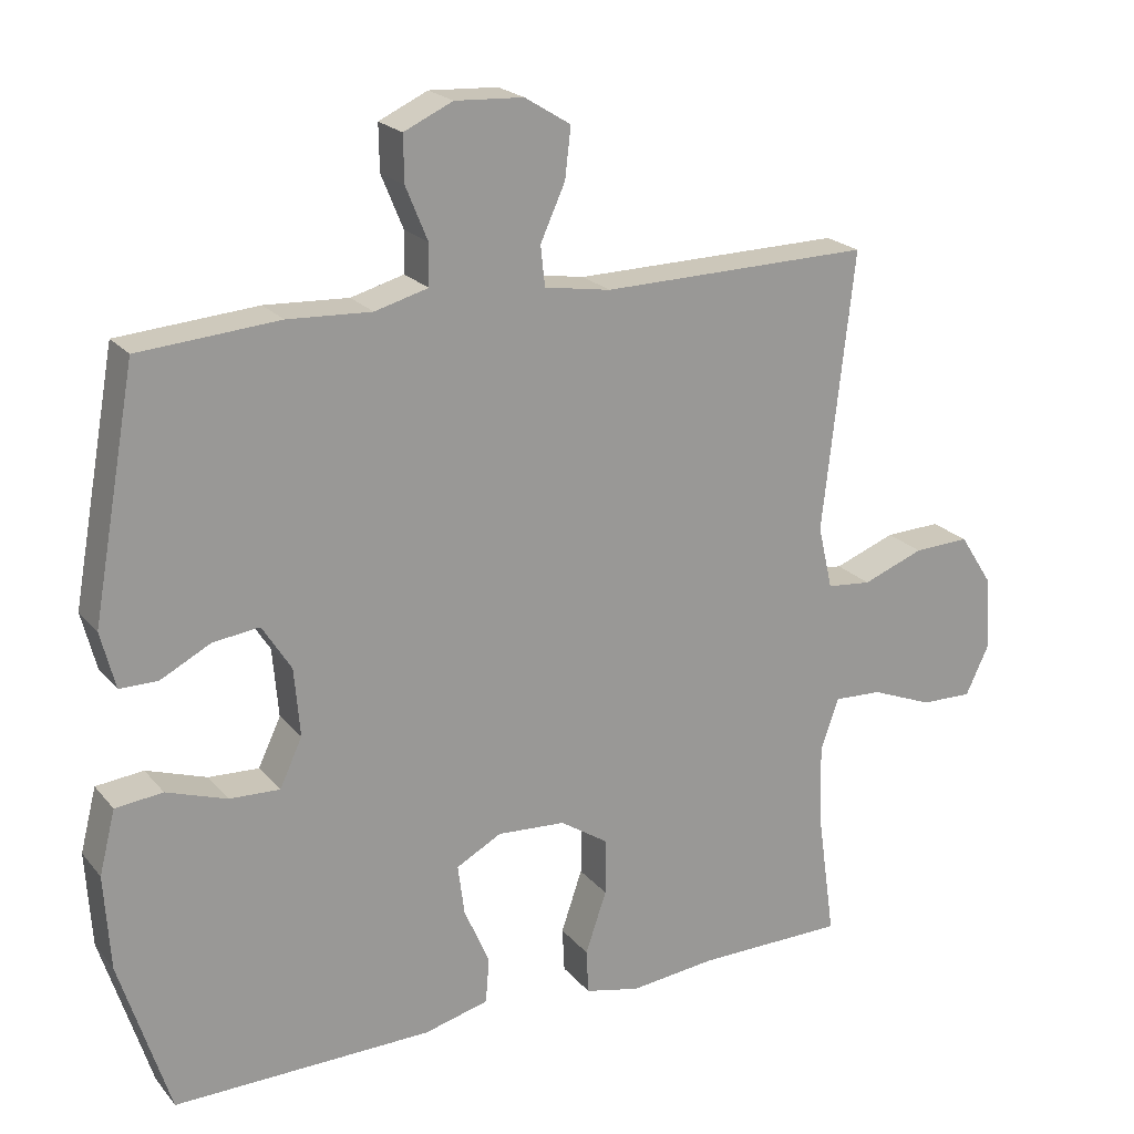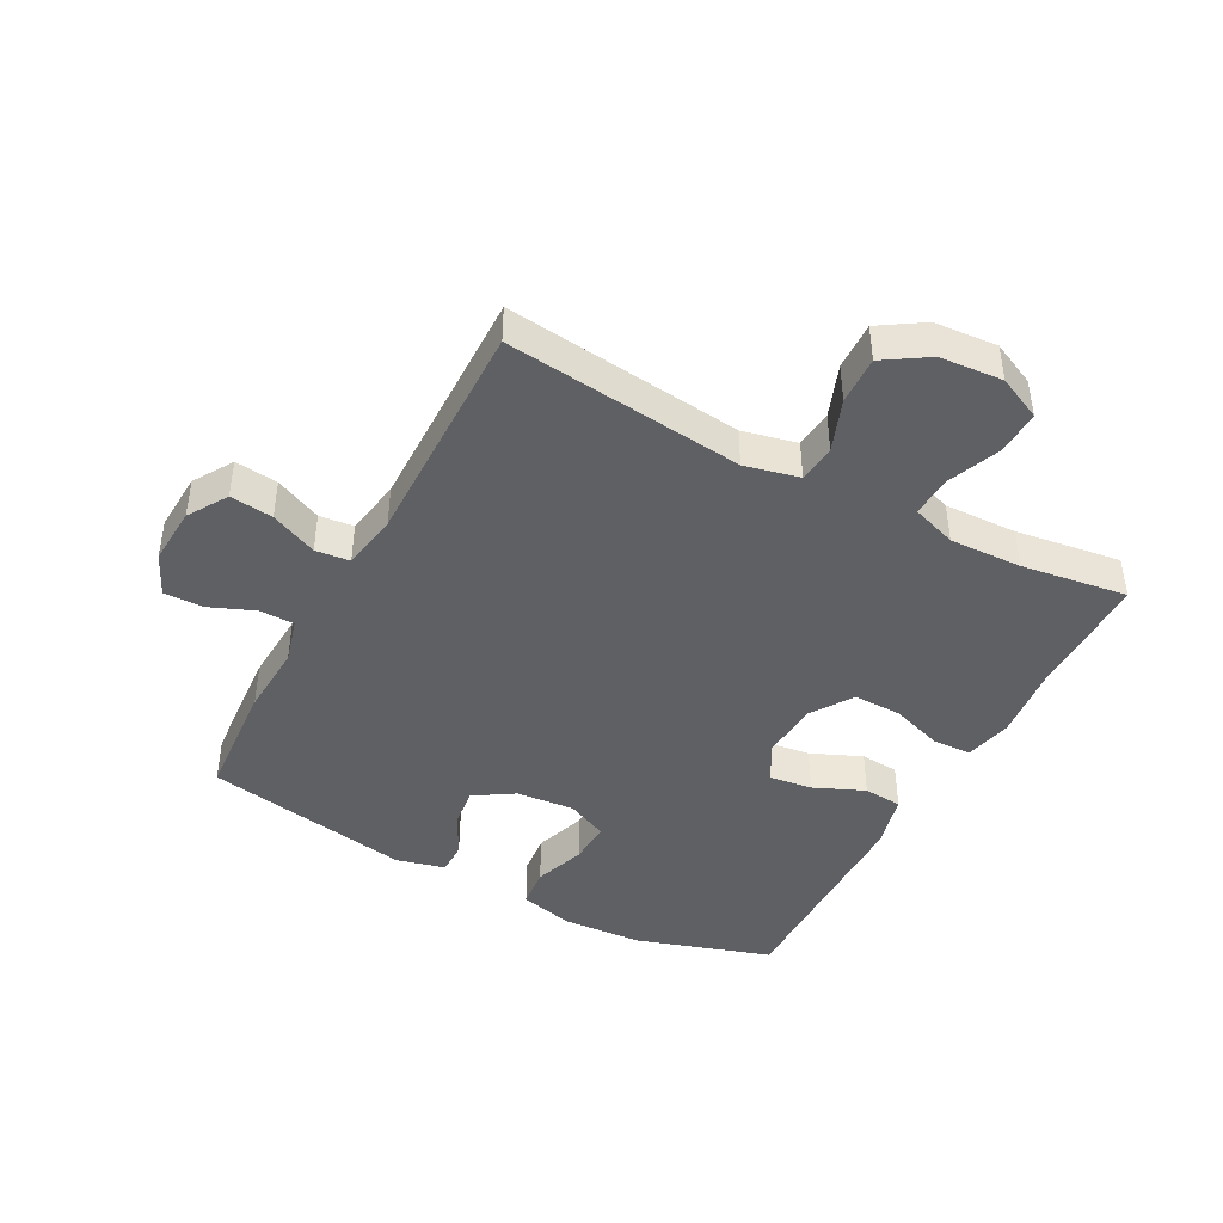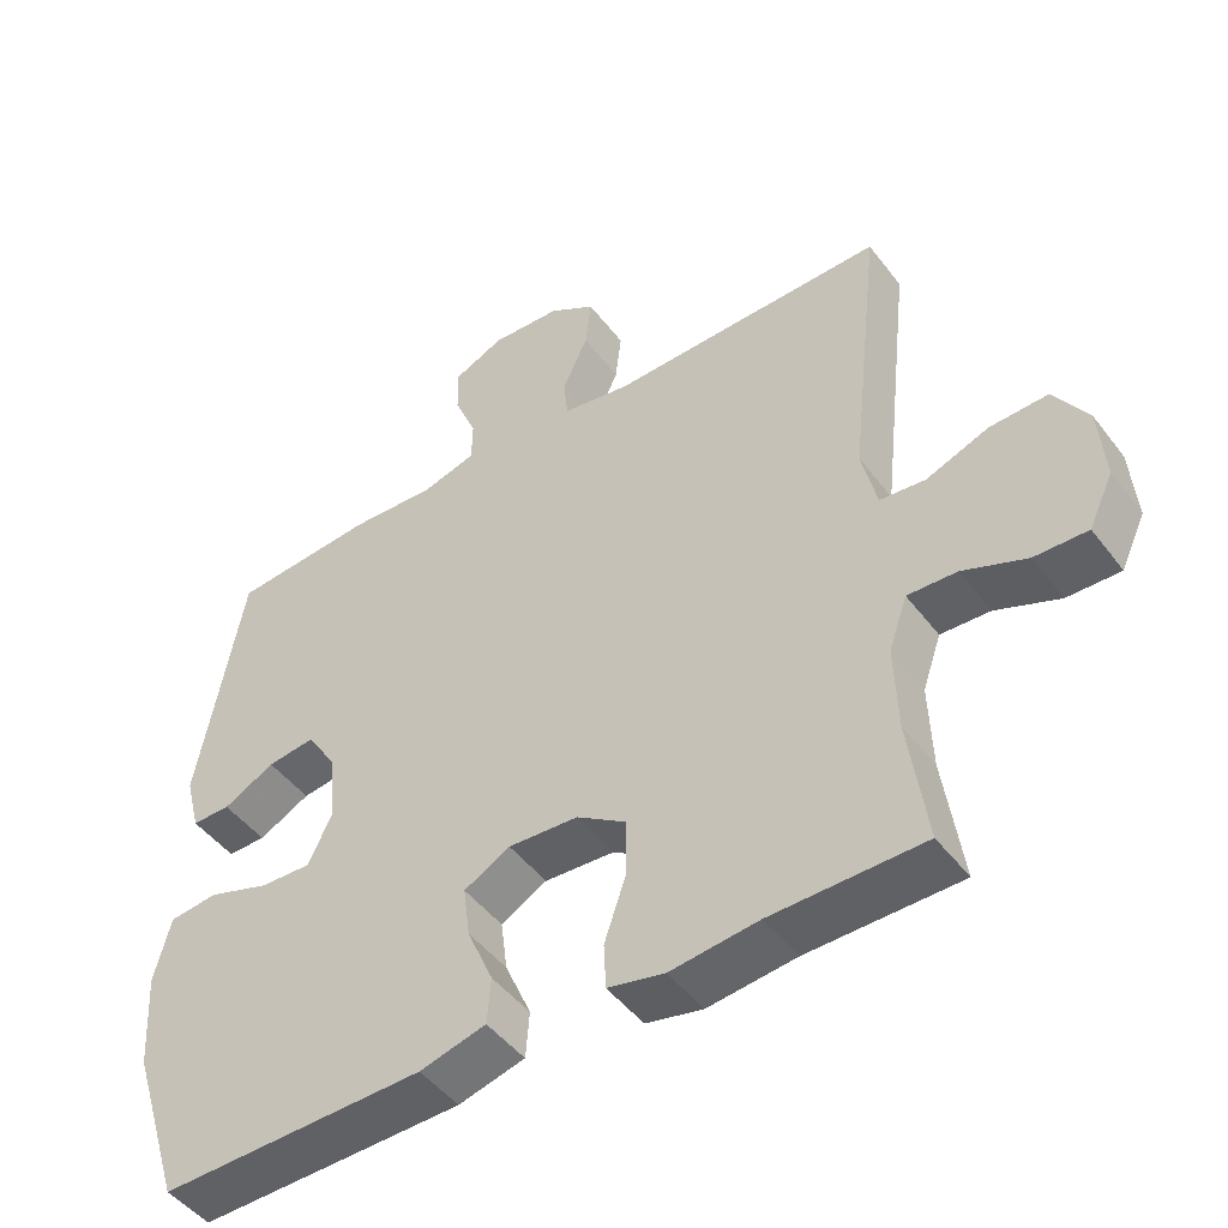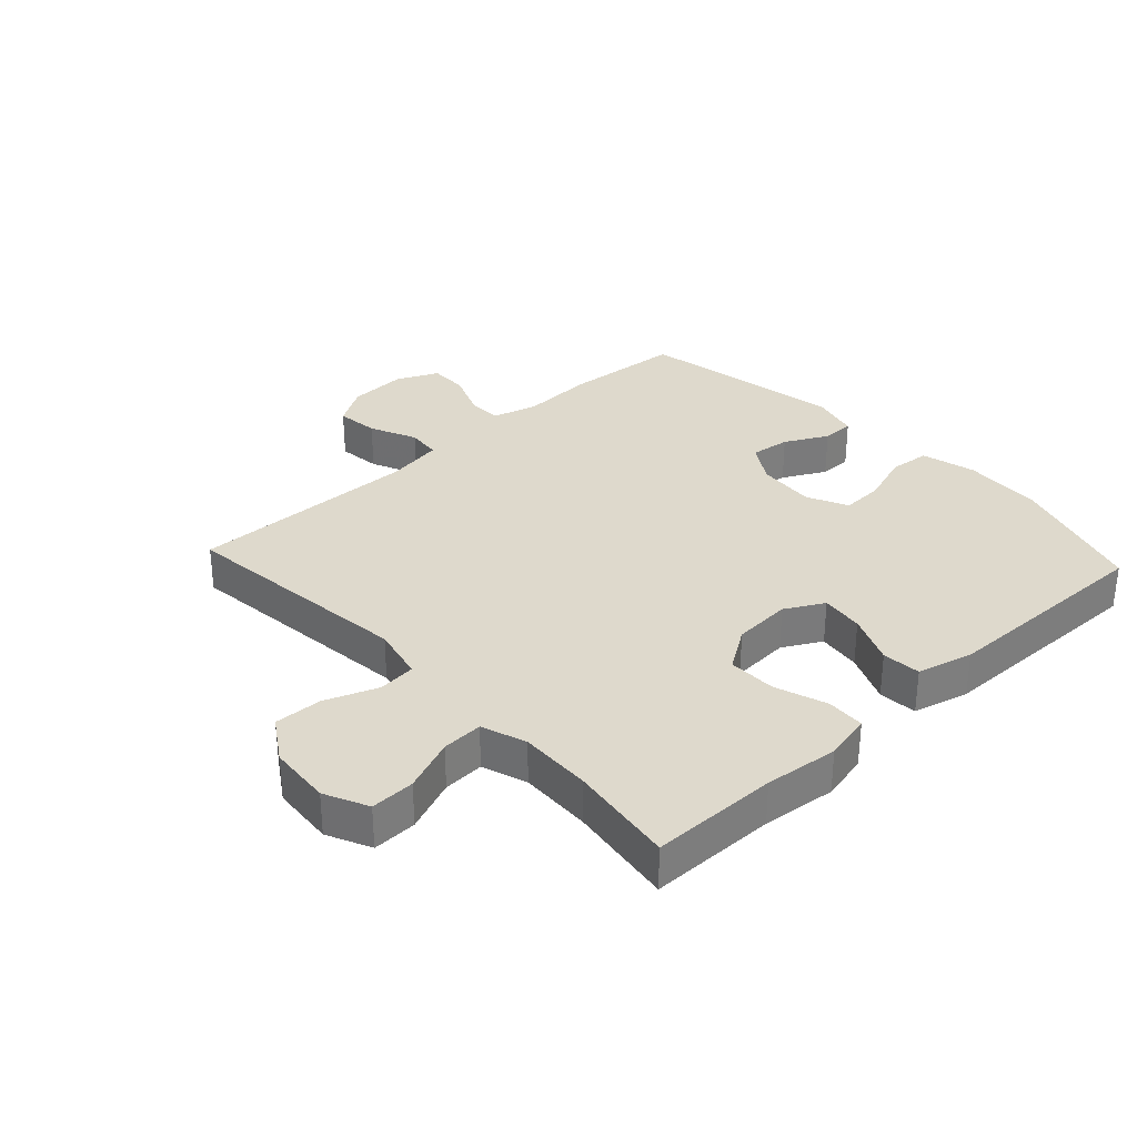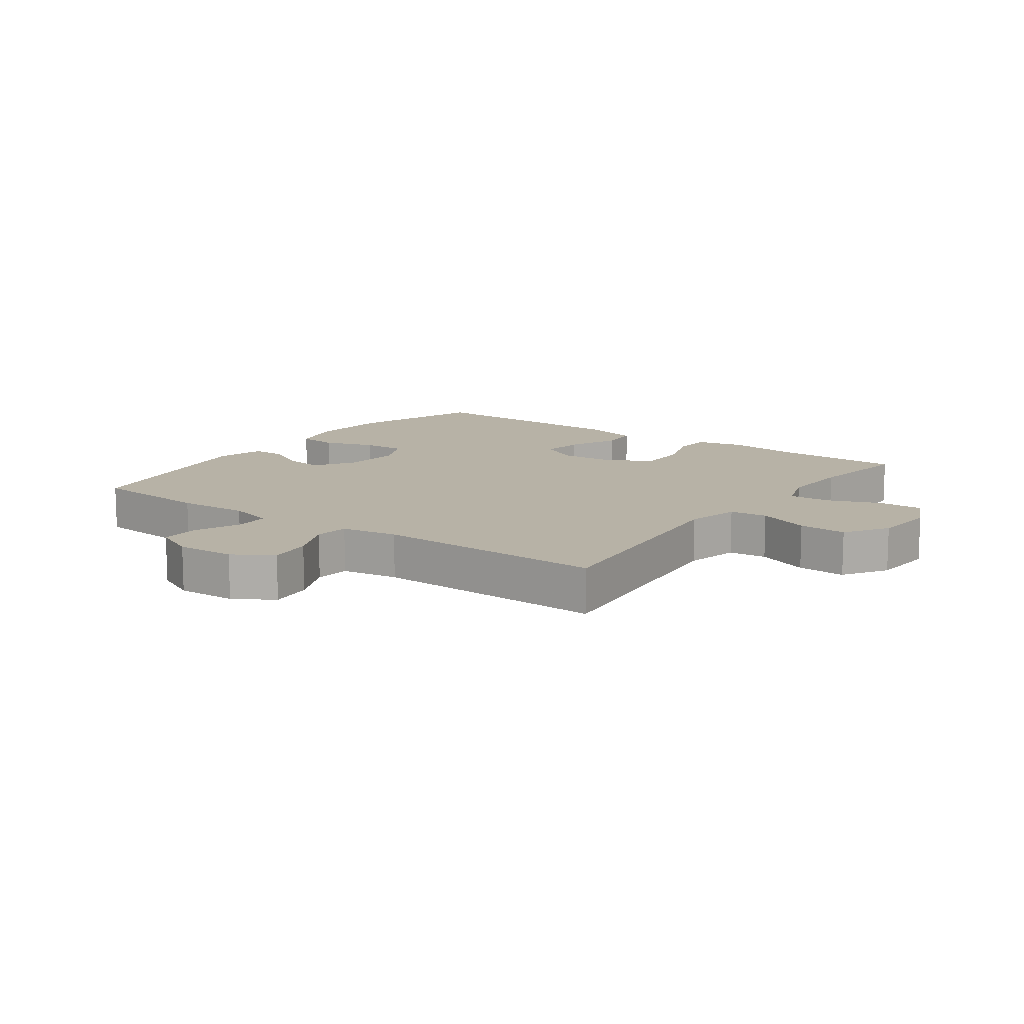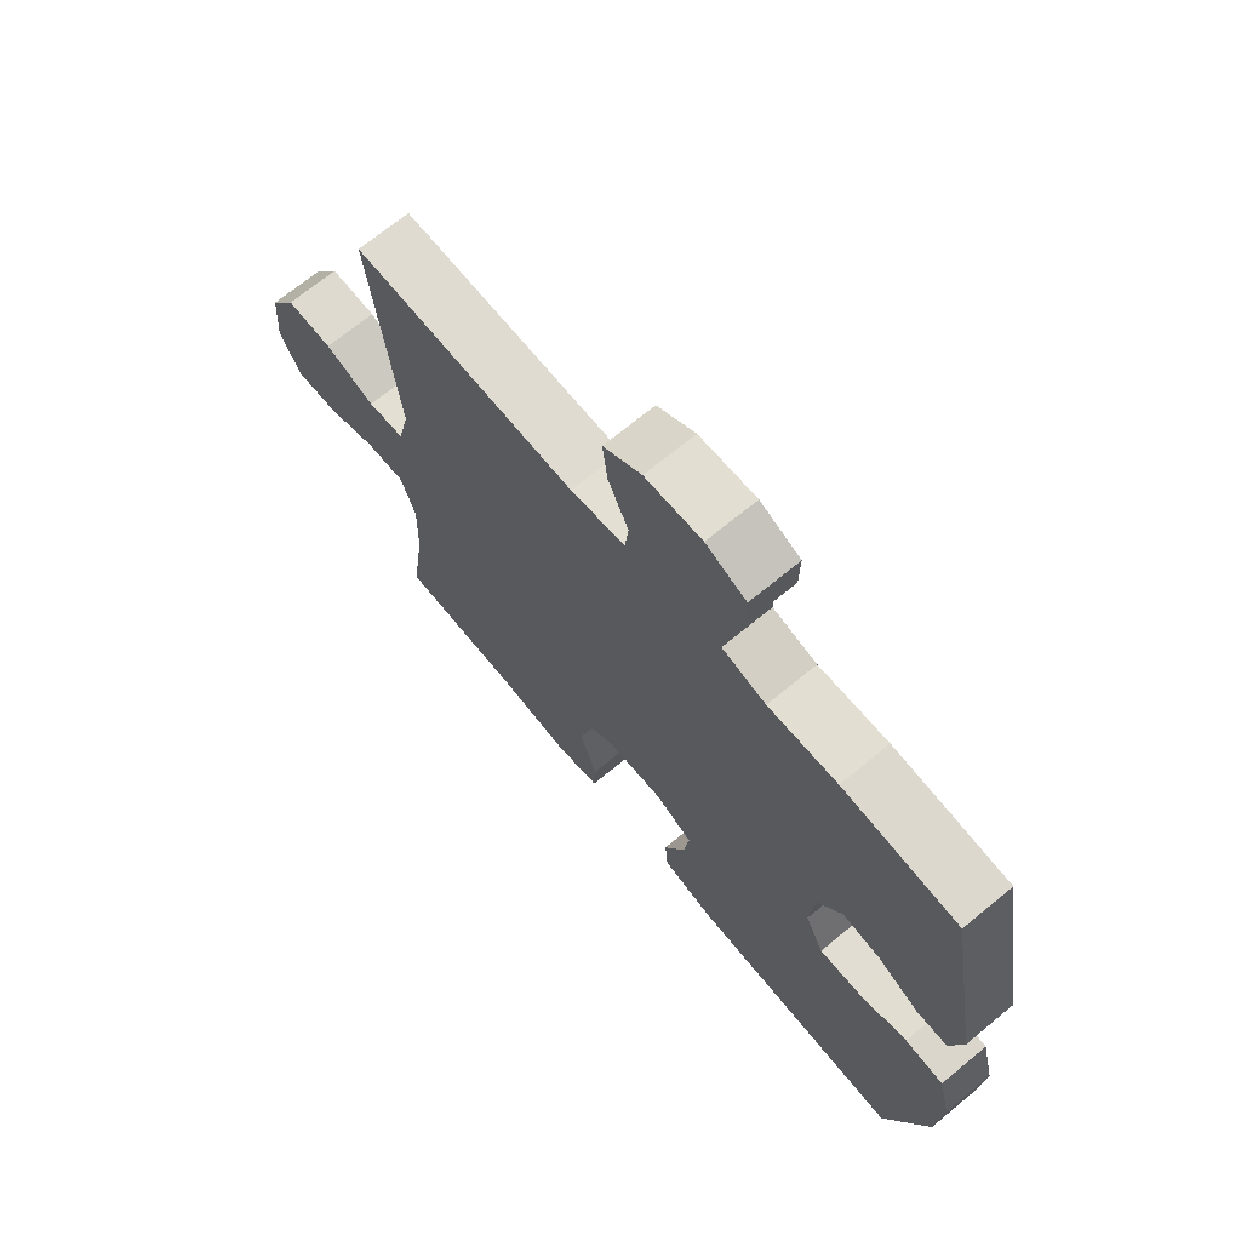
<metadata>
{"format":"obj","ext":"obj","renderer":"f3d","projection":"perspective","resolution":1024,"background":"white","views":[{"elev":21.2,"azim":-28.2,"up":"+Z"},{"elev":-43.5,"azim":61.8,"up":"+Y"},{"elev":-47.5,"azim":35.3,"up":"+Z"},{"elev":32.1,"azim":137.2,"up":"+Y"},{"elev":12.3,"azim":36.0,"up":"+Y"},{"elev":69.6,"azim":-129.5,"up":"+Z"}]}
</metadata>
<code>
v 0.5 0.07 -0.5
v 0.296 0.07 -0.502
v 0.178 0.07 -0.515
v 0.102 0.07 -0.498
v 0.099 0.07 -0.437
v 0.128 0.07 -0.352
v 0.129 0.07 -0.275
v 0.062 0.07 -0.231
v -0.032 0.07 -0.225
v -0.094 0.07 -0.259
v -0.085 0.07 -0.328
v -0.05 0.07 -0.409
v -0.055 0.07 -0.471
v -0.144 0.07 -0.494
v -0.5 0.07 -0.5
v -0.569 0.07 -0.283
v -0.577 0.07 -0.153
v -0.555 0.07 -0.066
v -0.49 0.07 -0.059
v -0.407 0.07 -0.087
v -0.338 0.07 -0.09
v -0.307 0.07 -0.024
v -0.315 0.07 0.07
v -0.355 0.07 0.133
v -0.419 0.07 0.125
v -0.488 0.07 0.089
v -0.54 0.07 0.089
v -0.56 0.07 0.167
v -0.5 0.07 0.5
v -0.308 0.07 0.515
v -0.193 0.07 0.509
v -0.12 0.07 0.529
v -0.119 0.07 0.585
v -0.149 0.07 0.658
v -0.15 0.07 0.721
v -0.083 0.07 0.752
v 0.011 0.07 0.747
v 0.074 0.07 0.708
v 0.066 0.07 0.639
v 0.032 0.07 0.564
v 0.038 0.07 0.509
v 0.129 0.07 0.494
v 0.5 0.07 0.5
v 0.457 0.07 0.118
v 0.477 0.07 0.031
v 0.538 0.07 0.025
v 0.622 0.07 0.057
v 0.699 0.07 0.06
v 0.744 0.07 -0.01
v 0.752 0.07 -0.111
v 0.719 0.07 -0.181
v 0.648 0.07 -0.179
v 0.563 0.07 -0.145
v 0.497 0.07 -0.142
v 0.472 0.07 -0.214
v 0.476 0.07 -0.33
v 0.5 0 -0.5
v 0.296 0 -0.502
v 0.178 0 -0.515
v 0.102 0 -0.498
v 0.099 0 -0.437
v 0.128 0 -0.352
v 0.129 0 -0.275
v 0.062 0 -0.231
v -0.032 0 -0.225
v -0.094 0 -0.259
v -0.085 0 -0.328
v -0.05 0 -0.409
v -0.055 0 -0.471
v -0.144 0 -0.494
v -0.5 0 -0.5
v -0.569 0 -0.283
v -0.577 0 -0.153
v -0.555 0 -0.066
v -0.49 0 -0.059
v -0.407 0 -0.087
v -0.338 0 -0.09
v -0.307 0 -0.024
v -0.315 0 0.07
v -0.355 0 0.133
v -0.419 0 0.125
v -0.488 0 0.089
v -0.54 0 0.089
v -0.56 0 0.167
v -0.5 0 0.5
v -0.308 0 0.515
v -0.193 0 0.509
v -0.12 0 0.529
v -0.119 0 0.585
v -0.149 0 0.658
v -0.15 0 0.721
v -0.083 0 0.752
v 0.011 0 0.747
v 0.074 0 0.708
v 0.066 0 0.639
v 0.032 0 0.564
v 0.038 0 0.509
v 0.129 0 0.494
v 0.5 0 0.5
v 0.457 0 0.118
v 0.477 0 0.031
v 0.538 0 0.025
v 0.622 0 0.057
v 0.699 0 0.06
v 0.744 0 -0.01
v 0.752 0 -0.111
v 0.719 0 -0.181
v 0.648 0 -0.179
v 0.563 0 -0.145
v 0.497 0 -0.142
v 0.472 0 -0.214
v 0.476 0 -0.33
f 51 52 53
f 50 51 53
f 49 50 53
f 48 49 53
f 47 48 53
f 46 47 53
f 45 46 53 54
f 44 45 54 55
f 42 43 44
f 44 55 56
f 42 44 56
f 41 42 56
f 38 39 40
f 37 38 40
f 36 37 40
f 35 36 40
f 34 35 40
f 33 34 40
f 32 33 40 41
f 29 30 31
f 28 29 31
f 27 28 31
f 26 27 31
f 25 26 31
f 31 32 41
f 25 31 41
f 24 25 41
f 18 19 20
f 17 18 20
f 16 17 20
f 15 16 20
f 14 15 20
f 13 14 20
f 12 13 20
f 11 12 20
f 10 11 20 21
f 9 10 21 22
f 4 5 6
f 3 4 6
f 2 3 6
f 2 6 7
f 1 2 7
f 1 7 8
f 56 1 8
f 41 56 8
f 24 41 8
f 23 24 8
f 8 9 22 23
f 109 108 107
f 109 107 106
f 109 106 105
f 109 105 104
f 109 104 103
f 109 103 102
f 110 109 102 101
f 111 110 101 100
f 100 99 98
f 112 111 100
f 112 100 98
f 112 98 97
f 96 95 94
f 96 94 93
f 96 93 92
f 96 92 91
f 96 91 90
f 96 90 89
f 97 96 89 88
f 87 86 85
f 87 85 84
f 87 84 83
f 87 83 82
f 87 82 81
f 97 88 87
f 97 87 81
f 97 81 80
f 76 75 74
f 76 74 73
f 76 73 72
f 76 72 71
f 76 71 70
f 76 70 69
f 76 69 68
f 76 68 67
f 77 76 67 66
f 78 77 66 65
f 62 61 60
f 62 60 59
f 62 59 58
f 63 62 58
f 63 58 57
f 64 63 57
f 64 57 112
f 64 112 97
f 64 97 80
f 64 80 79
f 79 78 65 64
f 1 57 58 2
f 2 58 59 3
f 3 59 60 4
f 4 60 61 5
f 5 61 62 6
f 6 62 63 7
f 7 63 64 8
f 8 64 65 9
f 9 65 66 10
f 10 66 67 11
f 11 67 68 12
f 12 68 69 13
f 13 69 70 14
f 14 70 71 15
f 15 71 72 16
f 16 72 73 17
f 17 73 74 18
f 18 74 75 19
f 19 75 76 20
f 20 76 77 21
f 21 77 78 22
f 22 78 79 23
f 23 79 80 24
f 24 80 81 25
f 25 81 82 26
f 26 82 83 27
f 27 83 84 28
f 28 84 85 29
f 29 85 86 30
f 30 86 87 31
f 31 87 88 32
f 32 88 89 33
f 33 89 90 34
f 34 90 91 35
f 35 91 92 36
f 36 92 93 37
f 37 93 94 38
f 38 94 95 39
f 39 95 96 40
f 40 96 97 41
f 41 97 98 42
f 42 98 99 43
f 43 99 100 44
f 44 100 101 45
f 45 101 102 46
f 46 102 103 47
f 47 103 104 48
f 48 104 105 49
f 49 105 106 50
f 50 106 107 51
f 51 107 108 52
f 52 108 109 53
f 53 109 110 54
f 54 110 111 55
f 55 111 112 56
f 56 112 57 1

</code>
